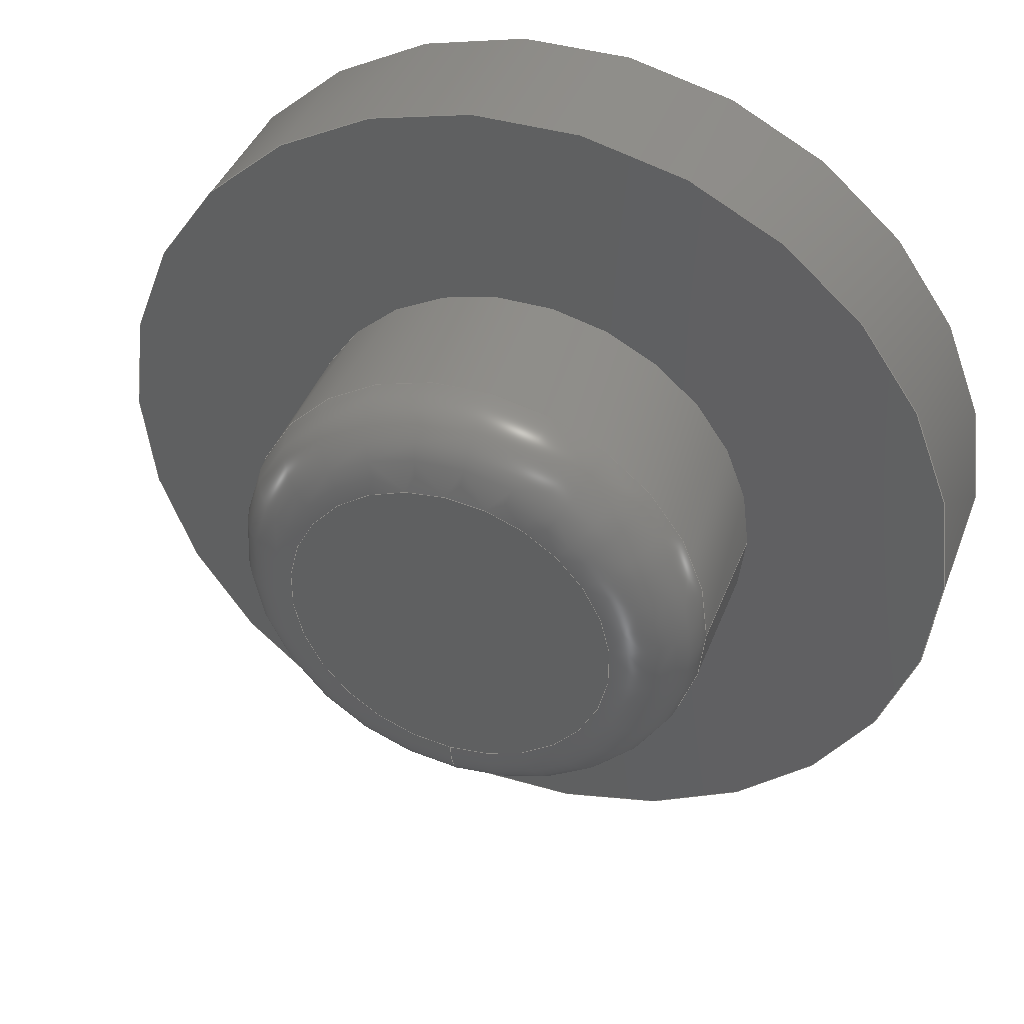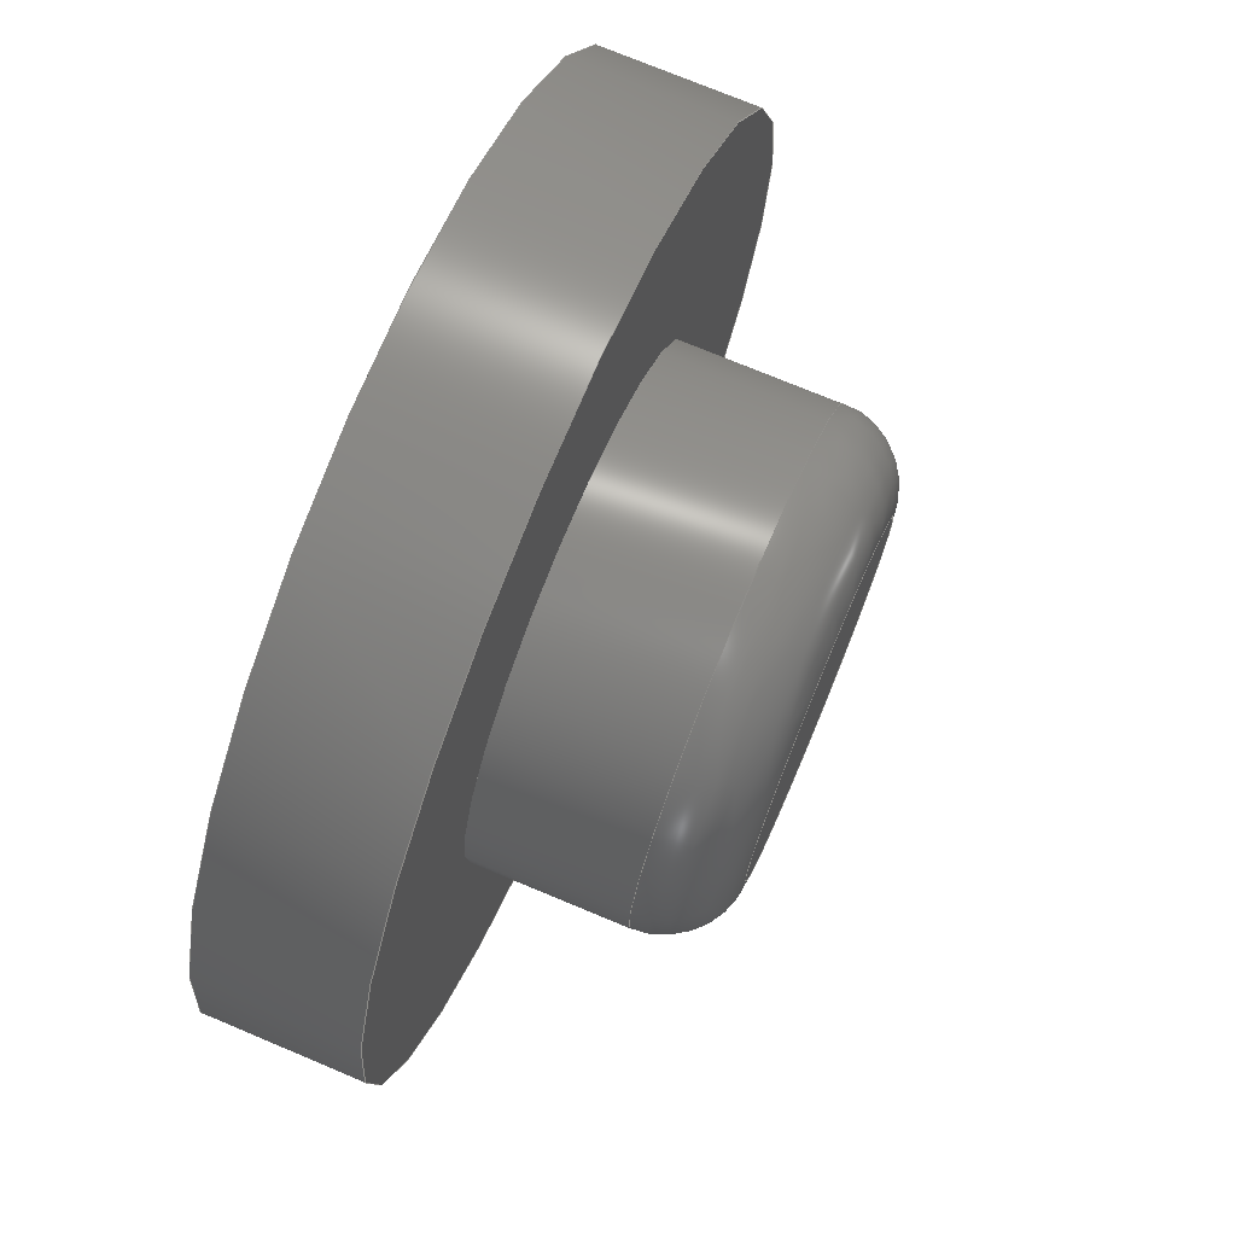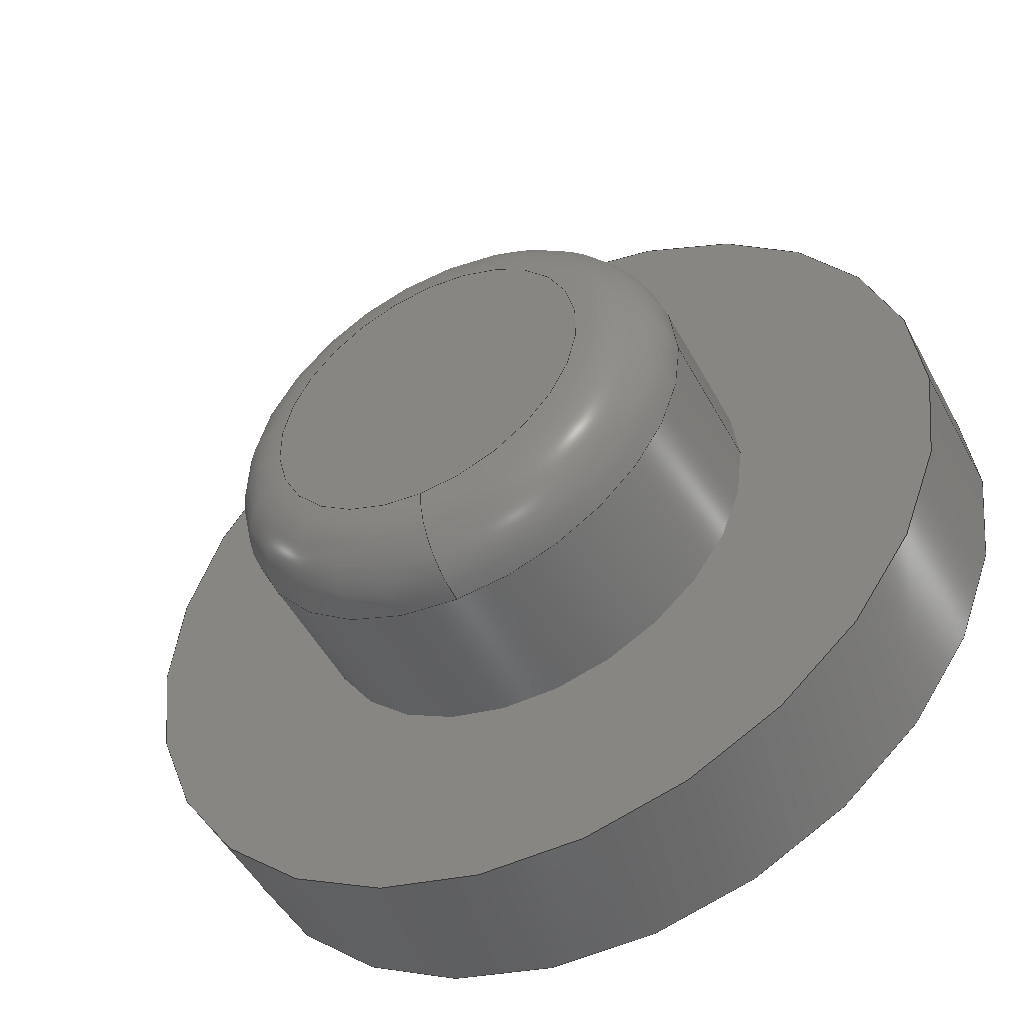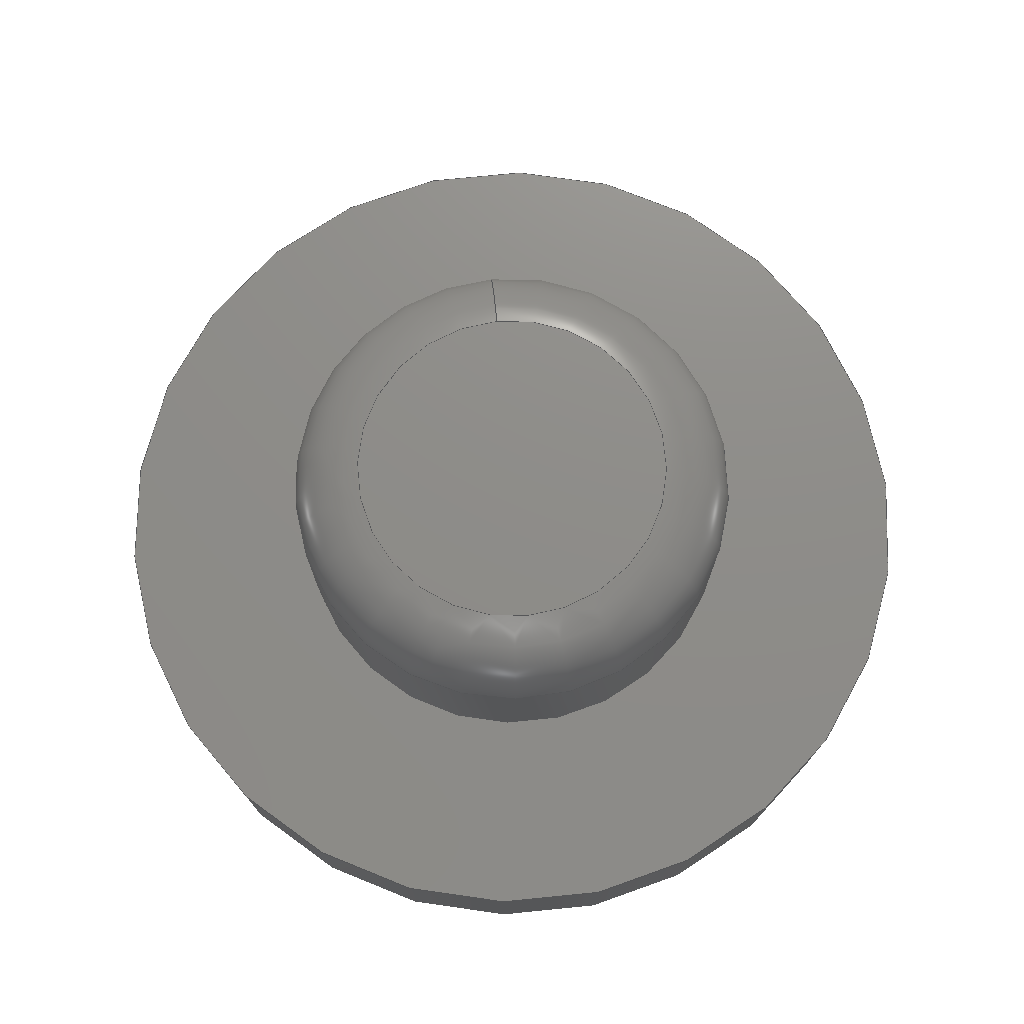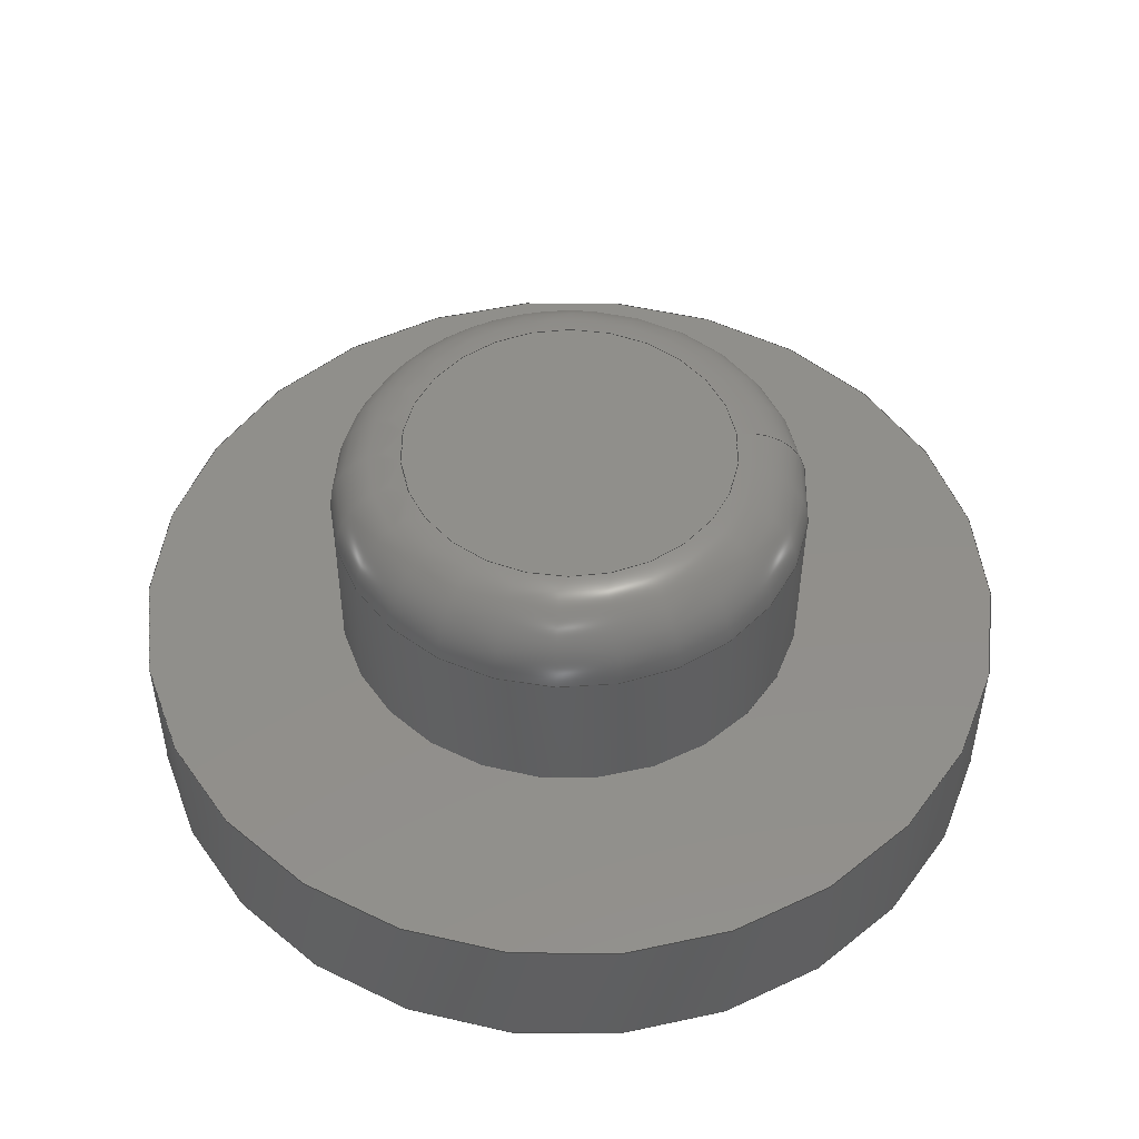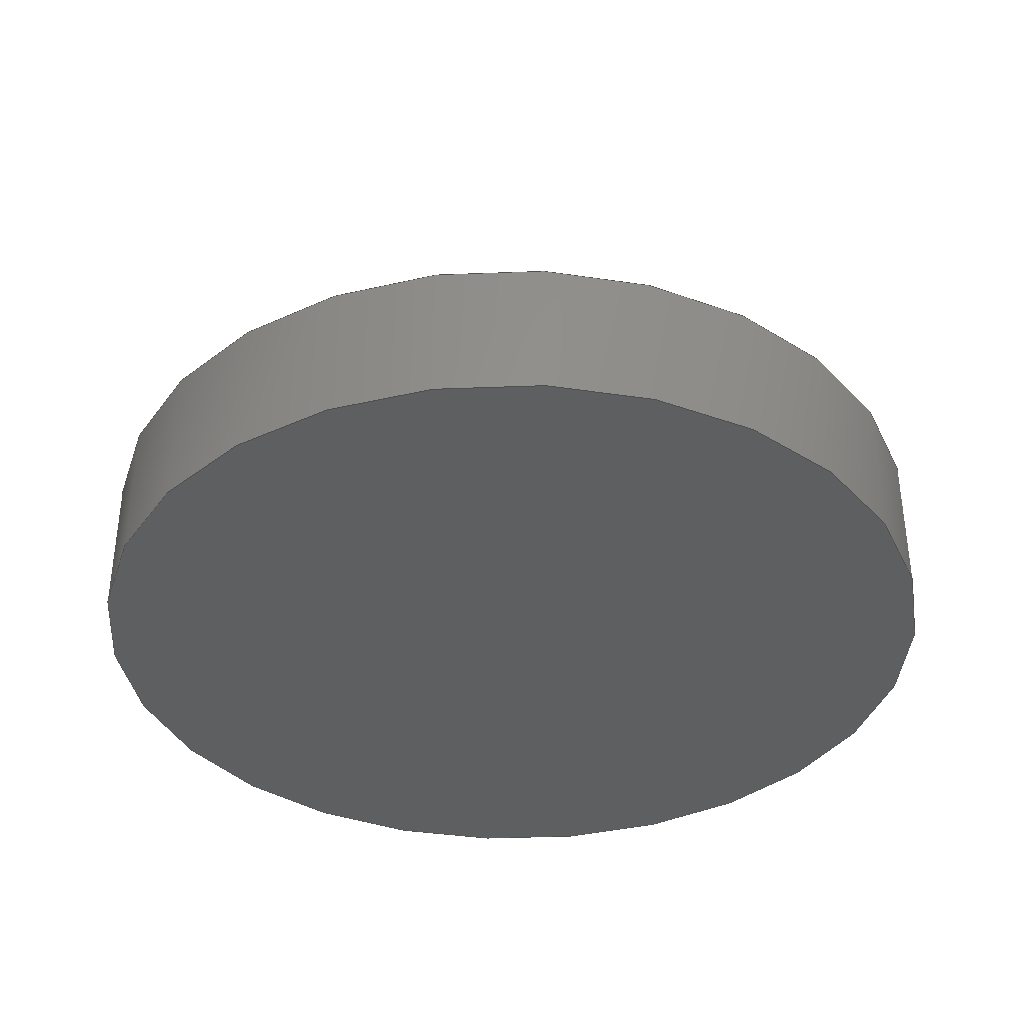
<metadata>
{"format":"step","ext":"step","renderer":"f3d","projection":"perspective","resolution":1024,"background":"white","views":[{"elev":40.5,"azim":-160.2,"up":"+Z"},{"elev":73.7,"azim":112.8,"up":"+Z"},{"elev":-49.6,"azim":-152.5,"up":"+Z"},{"elev":74.4,"azim":-5.7,"up":"+Y"},{"elev":49.6,"azim":83.5,"up":"+Y"},{"elev":-37.1,"azim":141.3,"up":"+Y"}]}
</metadata>
<code>
ISO-10303-21;
DATA;
#1=MECHANICAL_DESIGN_GEOMETRIC_PRESENTATION_REPRESENTATION('',(#4),#158);
#2=SHAPE_REPRESENTATION_RELATIONSHIP('SRR','None',#165,#3);
#3=ADVANCED_BREP_SHAPE_REPRESENTATION('',(#5),#157);
#4=STYLED_ITEM('',(#174),#5);
#5=MANIFOLD_SOLID_BREP('\X2\30DC30C730A3\X0\1',#76);
#6=FACE_BOUND('',#27,.T.);
#7=PLANE('',#97);
#8=PLANE('',#101);
#9=PLANE('',#102);
#10=LINE('',#144,#12);
#11=LINE('',#151,#13);
#12=VECTOR('',#117,3.25);
#13=VECTOR('',#126,6);
#14=CYLINDRICAL_SURFACE('',#95,3.25);
#15=CYLINDRICAL_SURFACE('',#98,6);
#16=FACE_OUTER_BOUND('',#22,.T.);
#17=FACE_OUTER_BOUND('',#23,.T.);
#18=FACE_OUTER_BOUND('',#24,.T.);
#19=FACE_OUTER_BOUND('',#25,.T.);
#20=FACE_OUTER_BOUND('',#26,.T.);
#21=FACE_OUTER_BOUND('',#28,.T.);
#22=EDGE_LOOP('',(#51,#52,#53,#54,#55));
#23=EDGE_LOOP('',(#56,#57,#58,#59,#60));
#24=EDGE_LOOP('',(#61));
#25=EDGE_LOOP('',(#62,#63,#64,#65));
#26=EDGE_LOOP('',(#66));
#27=EDGE_LOOP('',(#67));
#28=EDGE_LOOP('',(#68));
#29=CIRCLE('',#91,2.25);
#30=CIRCLE('',#92,1);
#31=CIRCLE('',#93,3.25);
#32=CIRCLE('',#94,3.25);
#33=CIRCLE('',#96,3.25);
#34=CIRCLE('',#99,6);
#35=CIRCLE('',#100,6);
#36=VERTEX_POINT('',#135);
#37=VERTEX_POINT('',#137);
#38=VERTEX_POINT('',#139);
#39=VERTEX_POINT('',#143);
#40=VERTEX_POINT('',#148);
#41=VERTEX_POINT('',#150);
#42=EDGE_CURVE('',#36,#36,#29,.T.);
#43=EDGE_CURVE('',#36,#37,#30,.T.);
#44=EDGE_CURVE('',#37,#38,#31,.T.);
#45=EDGE_CURVE('',#38,#37,#32,.T.);
#46=EDGE_CURVE('',#38,#39,#10,.T.);
#47=EDGE_CURVE('',#39,#39,#33,.T.);
#48=EDGE_CURVE('',#40,#40,#34,.T.);
#49=EDGE_CURVE('',#40,#41,#11,.T.);
#50=EDGE_CURVE('',#41,#41,#35,.T.);
#51=ORIENTED_EDGE('',*,*,#42,.T.);
#52=ORIENTED_EDGE('',*,*,#43,.T.);
#53=ORIENTED_EDGE('',*,*,#44,.T.);
#54=ORIENTED_EDGE('',*,*,#45,.T.);
#55=ORIENTED_EDGE('',*,*,#43,.F.);
#56=ORIENTED_EDGE('',*,*,#45,.F.);
#57=ORIENTED_EDGE('',*,*,#46,.T.);
#58=ORIENTED_EDGE('',*,*,#47,.F.);
#59=ORIENTED_EDGE('',*,*,#46,.F.);
#60=ORIENTED_EDGE('',*,*,#44,.F.);
#61=ORIENTED_EDGE('',*,*,#42,.F.);
#62=ORIENTED_EDGE('',*,*,#48,.F.);
#63=ORIENTED_EDGE('',*,*,#49,.T.);
#64=ORIENTED_EDGE('',*,*,#50,.T.);
#65=ORIENTED_EDGE('',*,*,#49,.F.);
#66=ORIENTED_EDGE('',*,*,#48,.T.);
#67=ORIENTED_EDGE('',*,*,#47,.T.);
#68=ORIENTED_EDGE('',*,*,#50,.F.);
#69=TOROIDAL_SURFACE('',#90,2.25,1);
#70=ADVANCED_FACE('',(#16),#69,.T.);
#71=ADVANCED_FACE('',(#17),#14,.T.);
#72=ADVANCED_FACE('',(#18),#7,.T.);
#73=ADVANCED_FACE('',(#19),#15,.T.);
#74=ADVANCED_FACE('',(#20,#6),#8,.T.);
#75=ADVANCED_FACE('',(#21),#9,.F.);
#76=CLOSED_SHELL('',(#70,#71,#72,#73,#74,#75));
#77=DERIVED_UNIT_ELEMENT(#79,1);
#78=DERIVED_UNIT_ELEMENT(#160,-3);
#79=(
MASS_UNIT()
NAMED_UNIT(*)
SI_UNIT(.KILO.,.GRAM.)
);
#80=DERIVED_UNIT((#77,#78));
#81=MEASURE_REPRESENTATION_ITEM('density measure',
POSITIVE_RATIO_MEASURE(7850),#80);
#82=PROPERTY_DEFINITION_REPRESENTATION(#87,#84);
#83=PROPERTY_DEFINITION_REPRESENTATION(#88,#85);
#84=REPRESENTATION('material name',(#86),#157);
#85=REPRESENTATION('density',(#81),#157);
#86=DESCRIPTIVE_REPRESENTATION_ITEM('\X2\92FC\X0\','\X2\92FC\X0\');
#87=PROPERTY_DEFINITION('material property','material name',#167);
#88=PROPERTY_DEFINITION('material property','density of part',#167);
#89=AXIS2_PLACEMENT_3D('placement',#133,#103,#104);
#90=AXIS2_PLACEMENT_3D('',#134,#105,#106);
#91=AXIS2_PLACEMENT_3D('',#136,#107,#108);
#92=AXIS2_PLACEMENT_3D('',#138,#109,#110);
#93=AXIS2_PLACEMENT_3D('',#140,#111,#112);
#94=AXIS2_PLACEMENT_3D('',#141,#113,#114);
#95=AXIS2_PLACEMENT_3D('',#142,#115,#116);
#96=AXIS2_PLACEMENT_3D('',#145,#118,#119);
#97=AXIS2_PLACEMENT_3D('',#146,#120,#121);
#98=AXIS2_PLACEMENT_3D('',#147,#122,#123);
#99=AXIS2_PLACEMENT_3D('',#149,#124,#125);
#100=AXIS2_PLACEMENT_3D('',#152,#127,#128);
#101=AXIS2_PLACEMENT_3D('',#153,#129,#130);
#102=AXIS2_PLACEMENT_3D('',#154,#131,#132);
#103=DIRECTION('axis',(0,0,1));
#104=DIRECTION('refdir',(1,0,0));
#105=DIRECTION('center_axis',(0,1,0));
#106=DIRECTION('ref_axis',(0,0,1));
#107=DIRECTION('center_axis',(0,-1,0));
#108=DIRECTION('ref_axis',(1,0,0));
#109=DIRECTION('center_axis',(-1,0,1.225e-16));
#110=DIRECTION('ref_axis',(-1.225e-16,0,-1));
#111=DIRECTION('center_axis',(0,1,0));
#112=DIRECTION('ref_axis',(1,0,0));
#113=DIRECTION('center_axis',(0,1,0));
#114=DIRECTION('ref_axis',(1,0,0));
#115=DIRECTION('center_axis',(0,1,0));
#116=DIRECTION('ref_axis',(1,0,0));
#117=DIRECTION('',(0,-1,0));
#118=DIRECTION('center_axis',(0,-1,0));
#119=DIRECTION('ref_axis',(1,0,0));
#120=DIRECTION('center_axis',(0,1,0));
#121=DIRECTION('ref_axis',(1,0,0));
#122=DIRECTION('center_axis',(0,1,0));
#123=DIRECTION('ref_axis',(1,0,0));
#124=DIRECTION('center_axis',(0,1,0));
#125=DIRECTION('ref_axis',(1,0,0));
#126=DIRECTION('',(0,-1,0));
#127=DIRECTION('center_axis',(0,1,0));
#128=DIRECTION('ref_axis',(1,0,0));
#129=DIRECTION('center_axis',(0,1,0));
#130=DIRECTION('ref_axis',(1,0,0));
#131=DIRECTION('center_axis',(0,1,0));
#132=DIRECTION('ref_axis',(1,0,0));
#133=CARTESIAN_POINT('',(0,0,0));
#134=CARTESIAN_POINT('Origin',(0,4,0));
#135=CARTESIAN_POINT('',(-2.755e-16,5,-2.25));
#136=CARTESIAN_POINT('Origin',(0,5,0));
#137=CARTESIAN_POINT('',(-3.98e-16,4,-3.25));
#138=CARTESIAN_POINT('Origin',(-2.755e-16,4,-2.25));
#139=CARTESIAN_POINT('',(-3.25,4,3.98e-16));
#140=CARTESIAN_POINT('Origin',(0,4,0));
#141=CARTESIAN_POINT('Origin',(0,4,0));
#142=CARTESIAN_POINT('Origin',(0,0,0));
#143=CARTESIAN_POINT('',(-3.25,2,3.98e-16));
#144=CARTESIAN_POINT('',(-3.25,0,3.98e-16));
#145=CARTESIAN_POINT('Origin',(0,2,0));
#146=CARTESIAN_POINT('Origin',(0,5,0));
#147=CARTESIAN_POINT('Origin',(0,0,0));
#148=CARTESIAN_POINT('',(-6,2,7.348e-16));
#149=CARTESIAN_POINT('Origin',(0,2,0));
#150=CARTESIAN_POINT('',(-6,0,7.348e-16));
#151=CARTESIAN_POINT('',(-6,0,7.348e-16));
#152=CARTESIAN_POINT('Origin',(0,0,0));
#153=CARTESIAN_POINT('Origin',(0,2,0));
#154=CARTESIAN_POINT('Origin',(0,0,0));
#155=UNCERTAINTY_MEASURE_WITH_UNIT(LENGTH_MEASURE(0.01),#159,
'DISTANCE_ACCURACY_VALUE',
'Maximum model space distance between geometric entities at asserted c
onnectivities');
#156=UNCERTAINTY_MEASURE_WITH_UNIT(LENGTH_MEASURE(0.01),#159,
'DISTANCE_ACCURACY_VALUE',
'Maximum model space distance between geometric entities at asserted c
onnectivities');
#157=(
GEOMETRIC_REPRESENTATION_CONTEXT(3)
GLOBAL_UNCERTAINTY_ASSIGNED_CONTEXT((#155))
GLOBAL_UNIT_ASSIGNED_CONTEXT((#159,#161,#162))
REPRESENTATION_CONTEXT('','3D')
);
#158=(
GEOMETRIC_REPRESENTATION_CONTEXT(3)
GLOBAL_UNCERTAINTY_ASSIGNED_CONTEXT((#156))
GLOBAL_UNIT_ASSIGNED_CONTEXT((#159,#161,#162))
REPRESENTATION_CONTEXT('','3D')
);
#159=(
LENGTH_UNIT()
NAMED_UNIT(*)
SI_UNIT(.MILLI.,.METRE.)
);
#160=(
LENGTH_UNIT()
NAMED_UNIT(*)
SI_UNIT($,.METRE.)
);
#161=(
NAMED_UNIT(*)
PLANE_ANGLE_UNIT()
SI_UNIT($,.RADIAN.)
);
#162=(
NAMED_UNIT(*)
SI_UNIT($,.STERADIAN.)
SOLID_ANGLE_UNIT()
);
#163=SHAPE_DEFINITION_REPRESENTATION(#164,#165);
#164=PRODUCT_DEFINITION_SHAPE('',$,#167);
#165=SHAPE_REPRESENTATION('',(#89),#157);
#166=PRODUCT_DEFINITION_CONTEXT('part definition',#171,'design');
#167=PRODUCT_DEFINITION('M5Fold_gamepad_A_button',
'M5Fold_gamepad_A_button v5',#168,#166);
#168=PRODUCT_DEFINITION_FORMATION('',$,#173);
#169=PRODUCT_RELATED_PRODUCT_CATEGORY('M5Fold_gamepad_A_button v5',
'M5Fold_gamepad_A_button v5',(#173));
#170=APPLICATION_PROTOCOL_DEFINITION('international standard',
'automotive_design',2009,#171);
#171=APPLICATION_CONTEXT(
'Core Data for Automotive Mechanical Design Process');
#172=PRODUCT_CONTEXT('part definition',#171,'mechanical');
#173=PRODUCT('M5Fold_gamepad_A_button','M5Fold_gamepad_A_button v5',$,(#172));
#174=PRESENTATION_STYLE_ASSIGNMENT((#175));
#175=SURFACE_STYLE_USAGE(.BOTH.,#176);
#176=SURFACE_SIDE_STYLE('',(#177));
#177=SURFACE_STYLE_FILL_AREA(#178);
#178=FILL_AREA_STYLE('\X2\92FC\X0\ - \X2\30B530C630F3\X0\',(#179));
#179=FILL_AREA_STYLE_COLOUR('\X2\92FC\X0\ - \X2\30B530C630F3\X0\',#180);
#180=COLOUR_RGB('\X2\92FC\X0\ - \X2\30B530C630F3\X0\',0.6275,
0.6275,0.6275);
ENDSEC;
END-ISO-10303-21;

</code>
